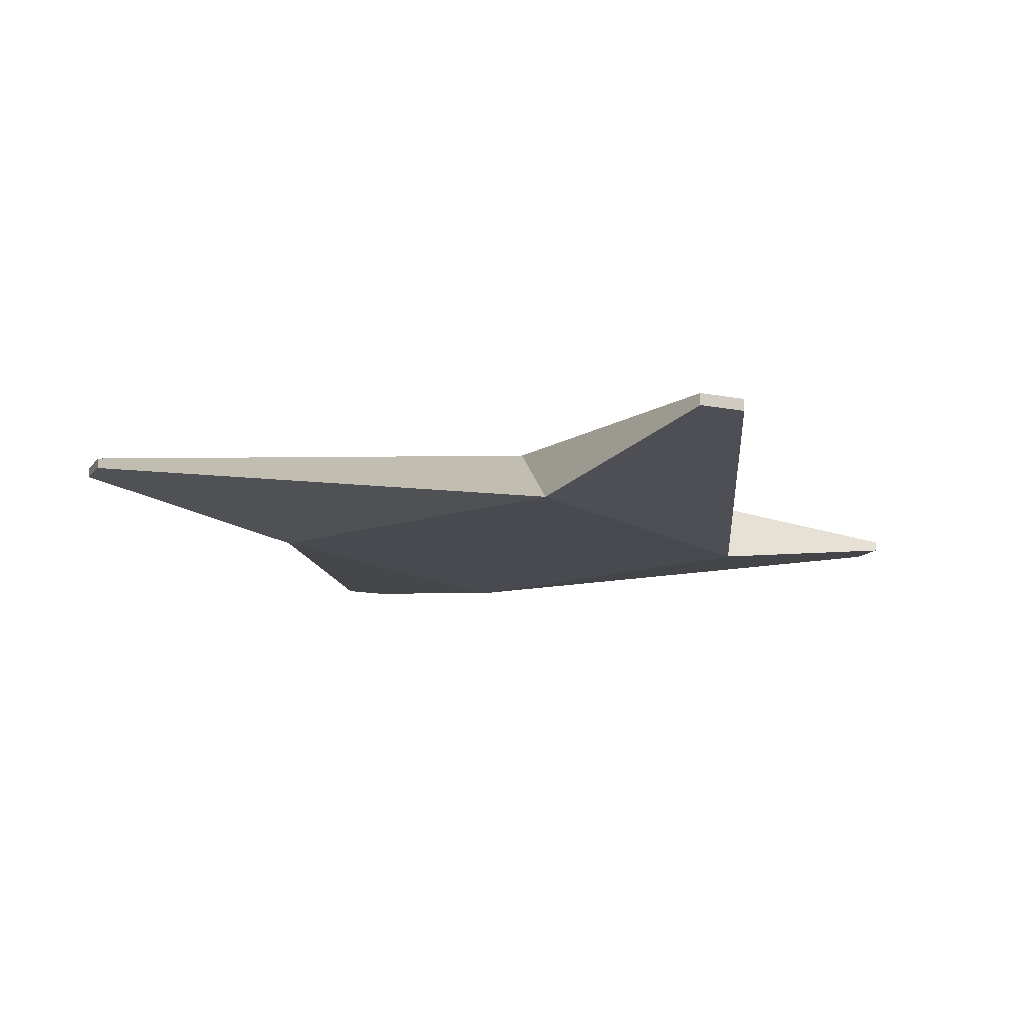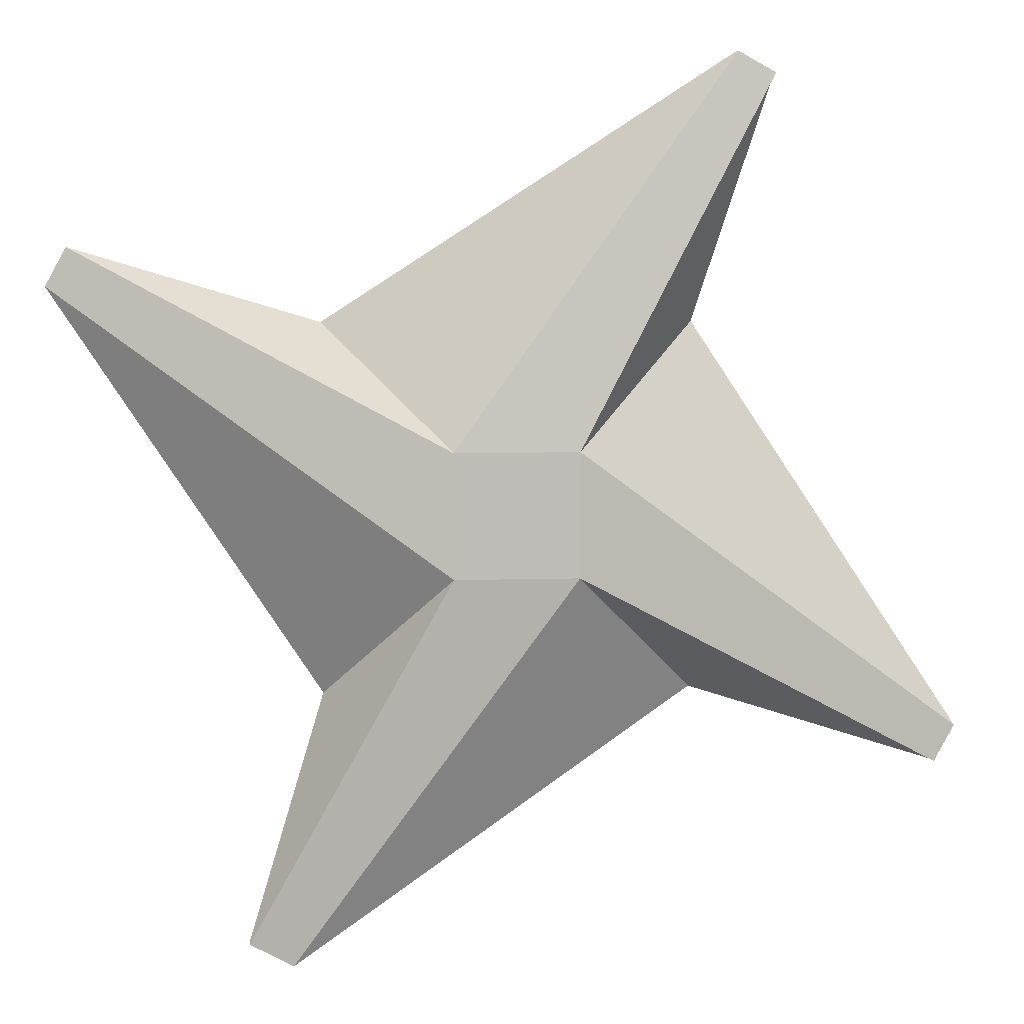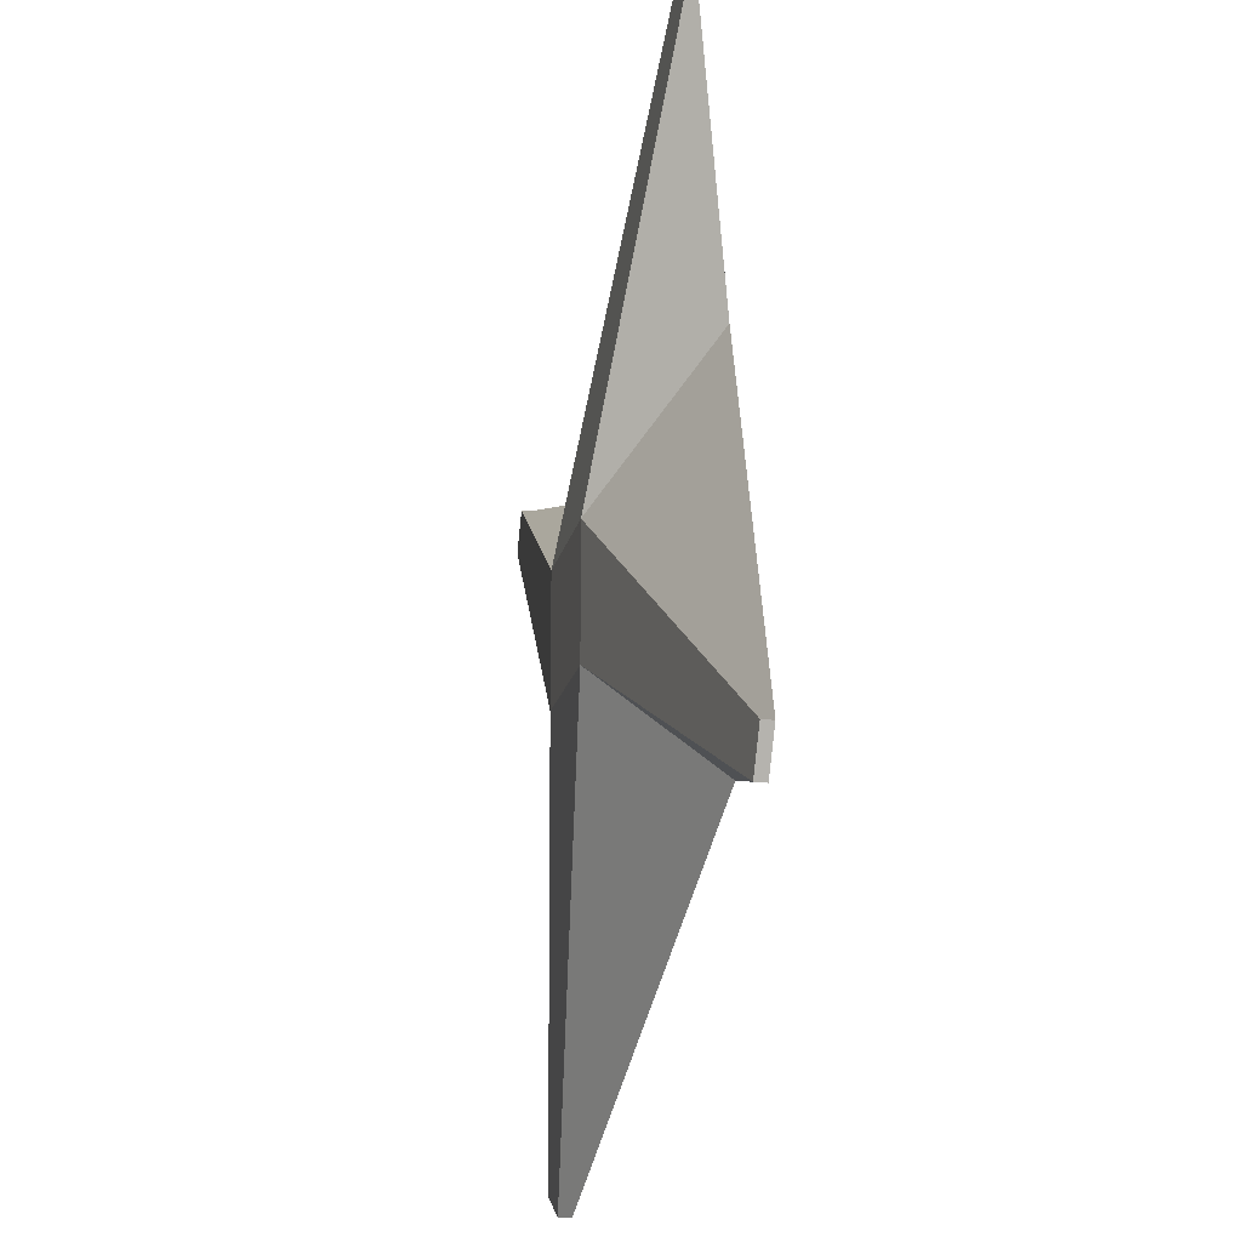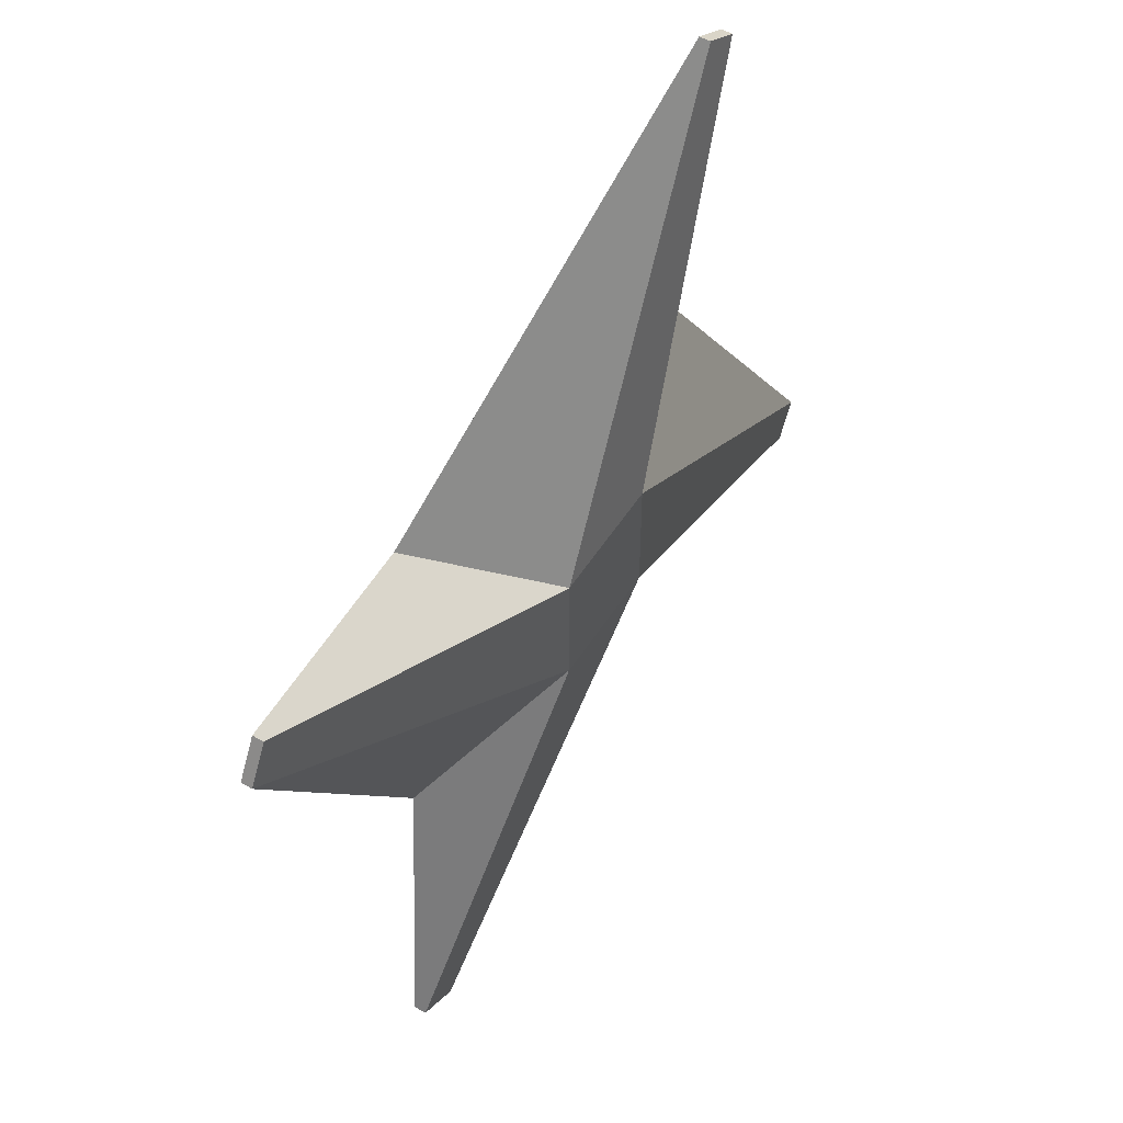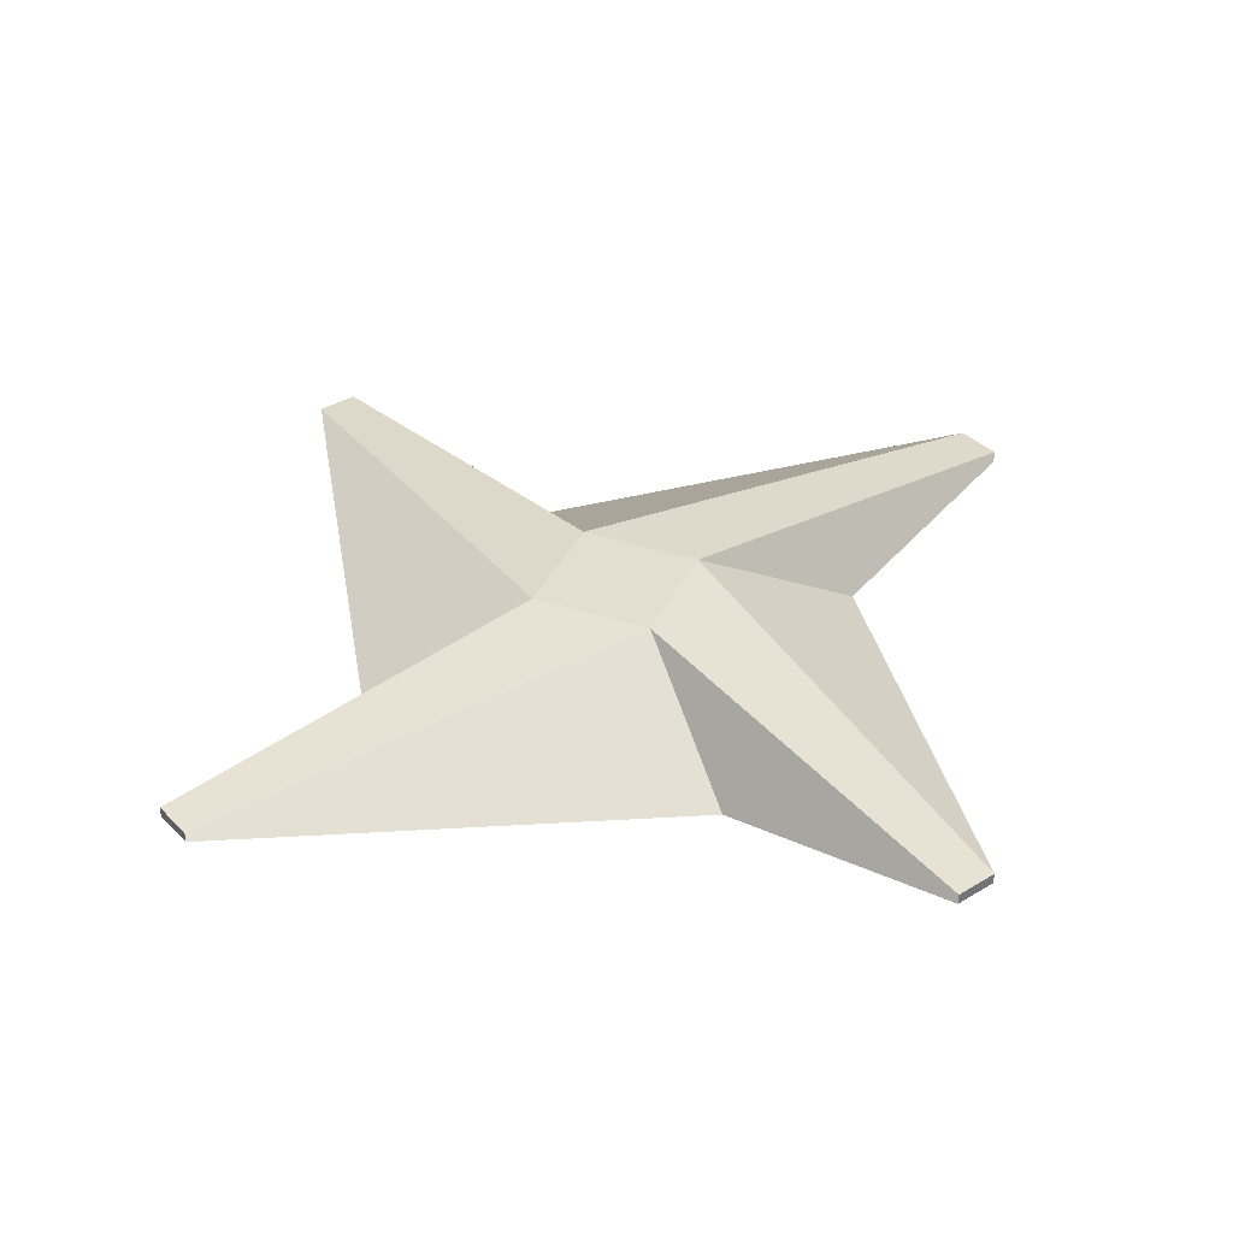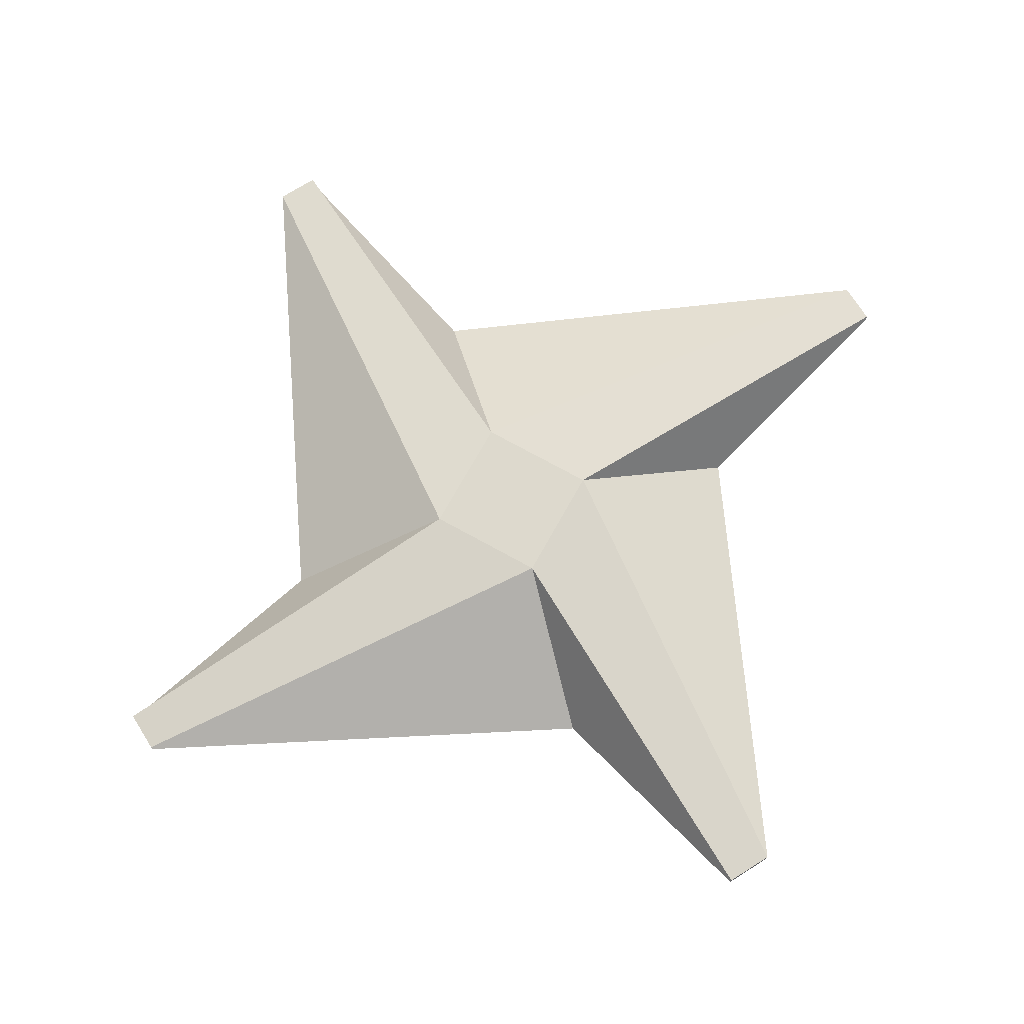
<metadata>
{"format":"obj","ext":"obj","renderer":"f3d","projection":"perspective","resolution":1024,"background":"white","views":[{"elev":-13.6,"azim":127.1,"up":"+Y"},{"elev":5.9,"azim":173.7,"up":"+Z"},{"elev":-19.2,"azim":-102.3,"up":"+Z"},{"elev":52.5,"azim":121.7,"up":"+Z"},{"elev":36.5,"azim":23.1,"up":"+Y"},{"elev":71.9,"azim":119.1,"up":"+Y"}]}
</metadata>
<code>
o Cube
v 0.02843 0.02132 -0.02843
v -0.02843 0.02132 -0.02843
v -0.02843 0.02132 0.02843
v 0.02843 0.02132 0.02843
v -0.08567 -0.02132 0.08567
v -0.1197 -0.002487 0.1982
v -0.1197 0.002487 0.1982
v -0.2076 0.002417 -0.1024
v -0.2076 -0.002417 -0.1024
v -0.08567 -0.02132 -0.08567
v 0.08567 -0.02132 -0.08567
v 0.08567 -0.02132 0.08567
v 0.1982 -0.002454 0.1196
v 0.1982 0.002454 0.1196
v 0.101 -0.002814 -0.2084
v 0.1209 -0.002814 -0.1975
v 0.2077 -0.002454 0.1023
v 0.2077 0.002454 0.1023
v -0.1983 0.002417 -0.1195
v -0.1983 -0.002417 -0.1195
v -0.1022 -0.002487 0.2077
v -0.1022 0.002487 0.2077
v 0.101 0.002814 -0.2084
v 0.1209 0.002814 -0.1975
f 1 2 3 4
f 3 5 6 7
f 5 3 8 9
f 10 11 12 5
f 4 12 13 14
f 11 10 15 16
f 17 18 14 13
f 11 1 18 17
f 12 11 17 13
f 1 4 14 18
f 9 8 19 20
f 10 5 9 20
f 3 2 19 8
f 2 10 20 19
f 21 22 7 6
f 5 12 21 6
f 4 3 7 22
f 12 4 22 21
f 15 23 24 16
f 2 1 24 23
f 1 11 16 24
f 10 2 23 15

</code>
